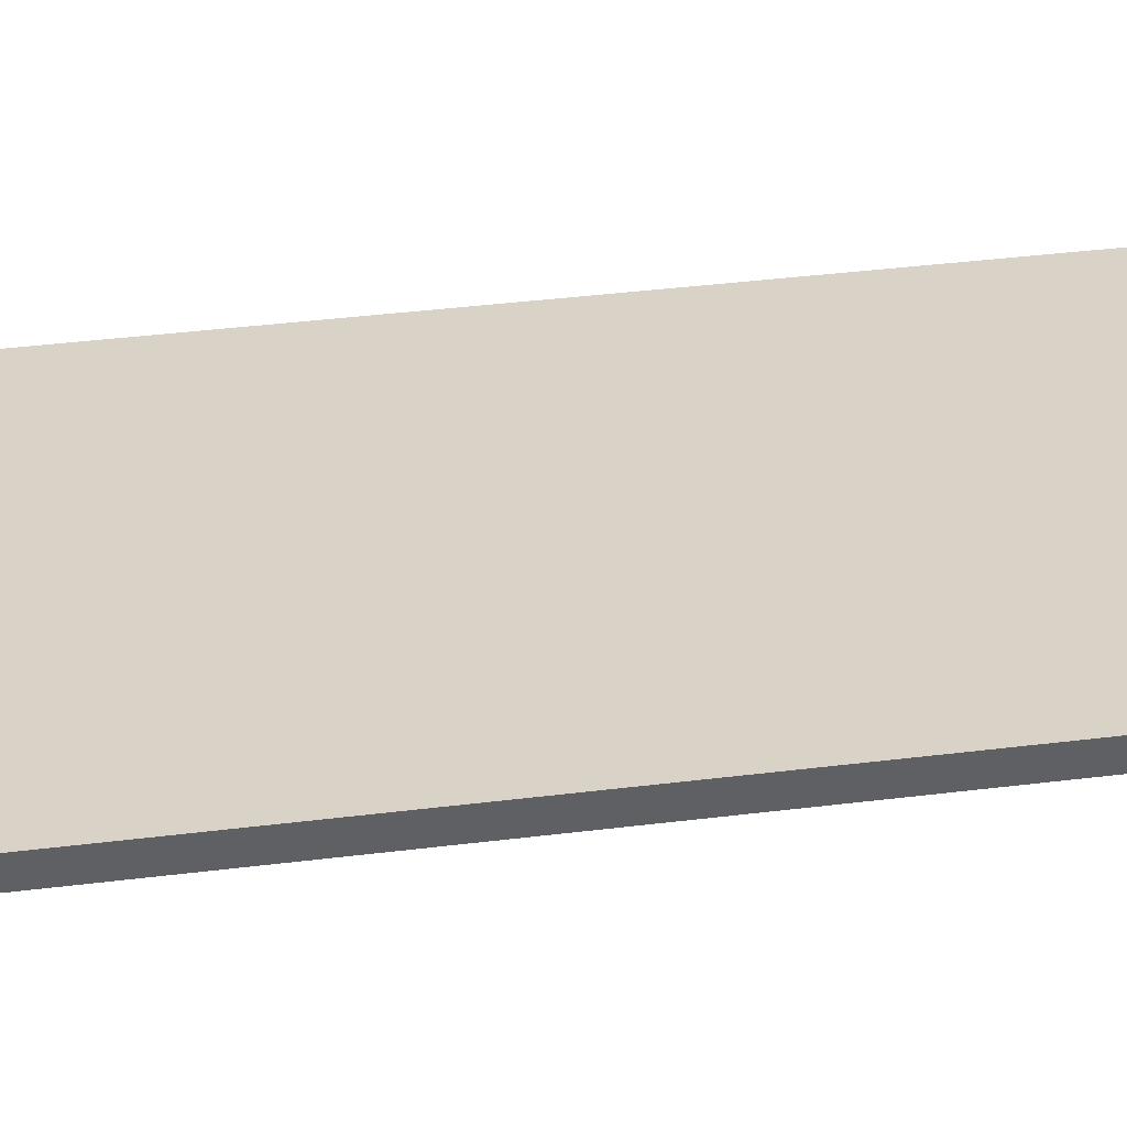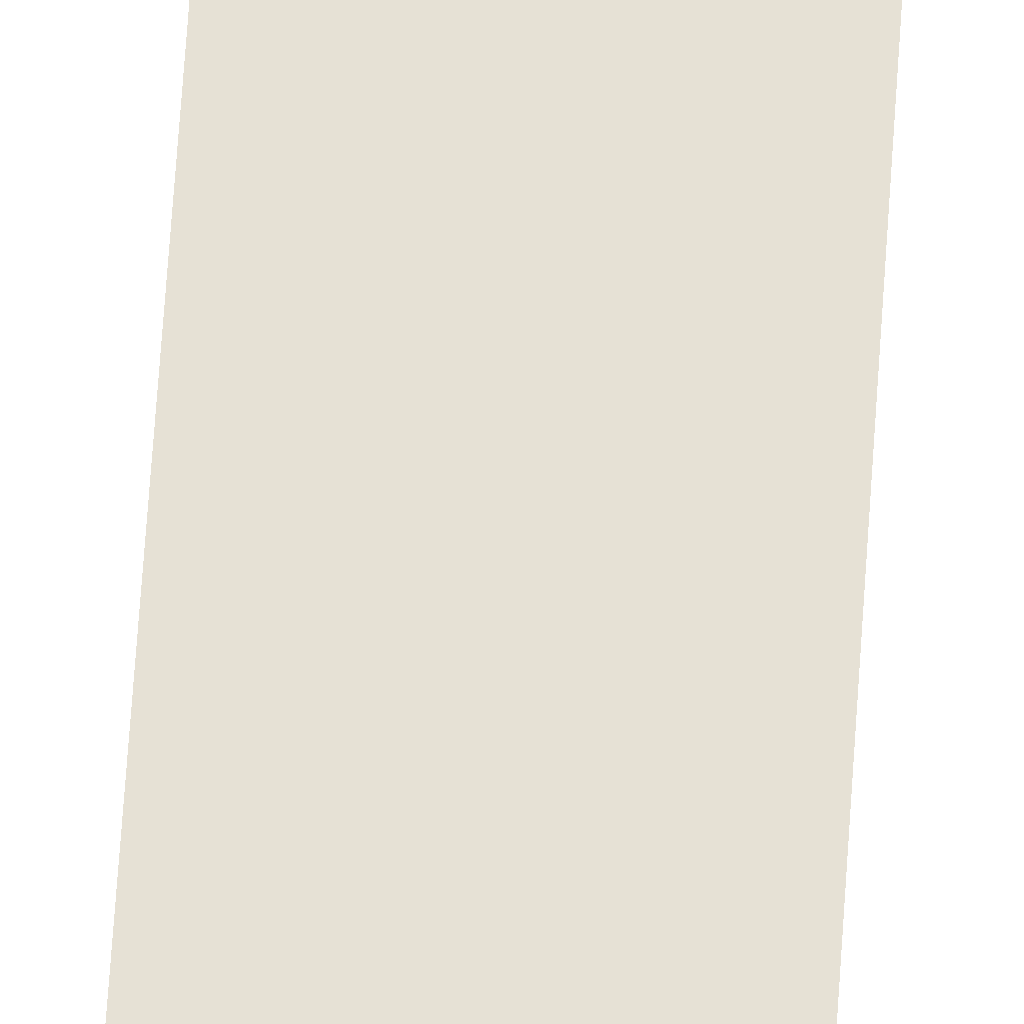
<metadata>
{"format":"obj","ext":"obj","renderer":"f3d","projection":"perspective","resolution":1024,"background":"white","views":[{"elev":5.7,"azim":45.4,"up":"+Z"},{"elev":52.3,"azim":3.3,"up":"+Z"}]}
</metadata>
<code>
v  0 0 0
v  0.399 8.945 -0.201
v  0 8.945 5.477e-16
v  0.399 1.231e-17 -0.201
v  0.386 8.945 -0.223
v  0.386 1.365e-17 -0.223
g defaultobject
f 1 2 3
f 2 1 4
f 4 5 2
f 5 4 6
f 6 3 5
f 3 6 1

</code>
